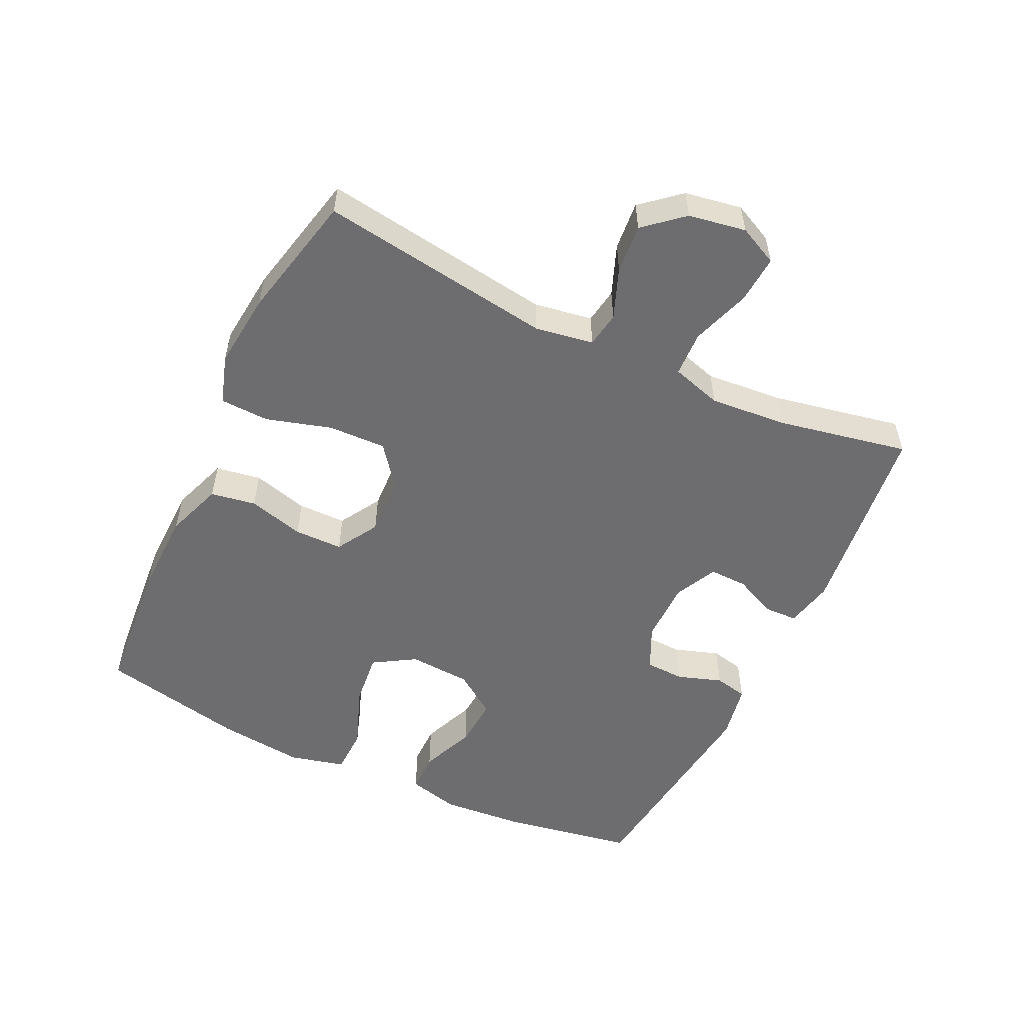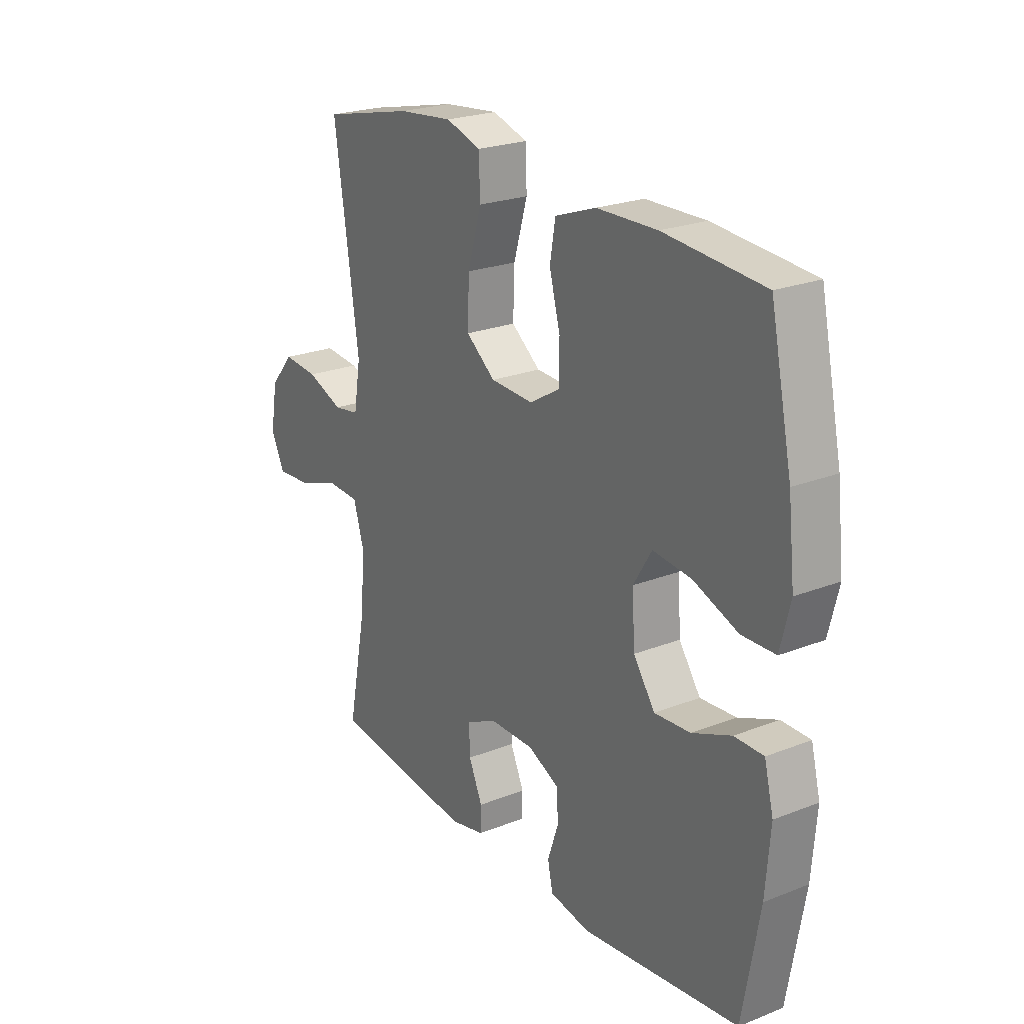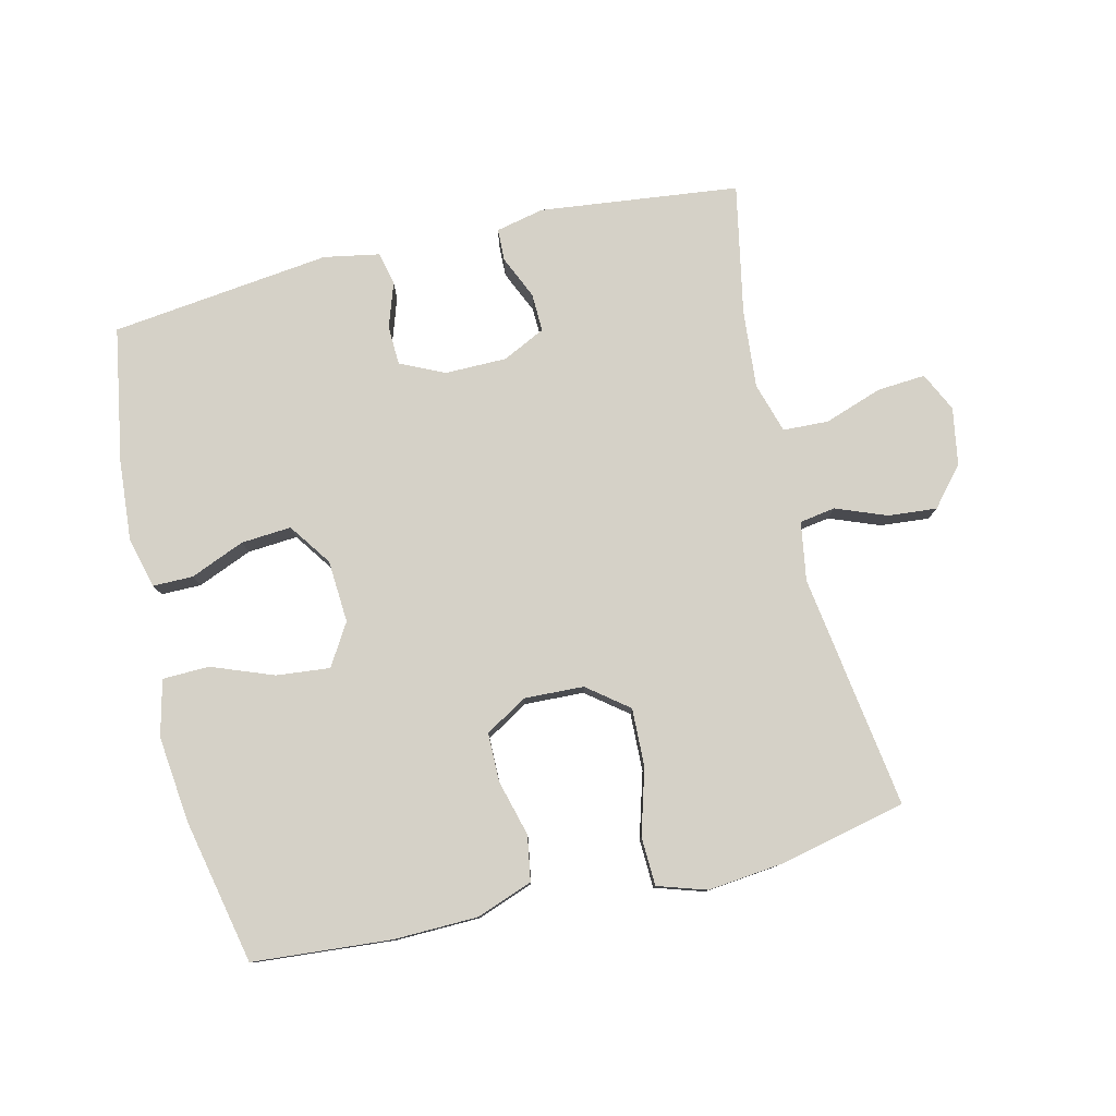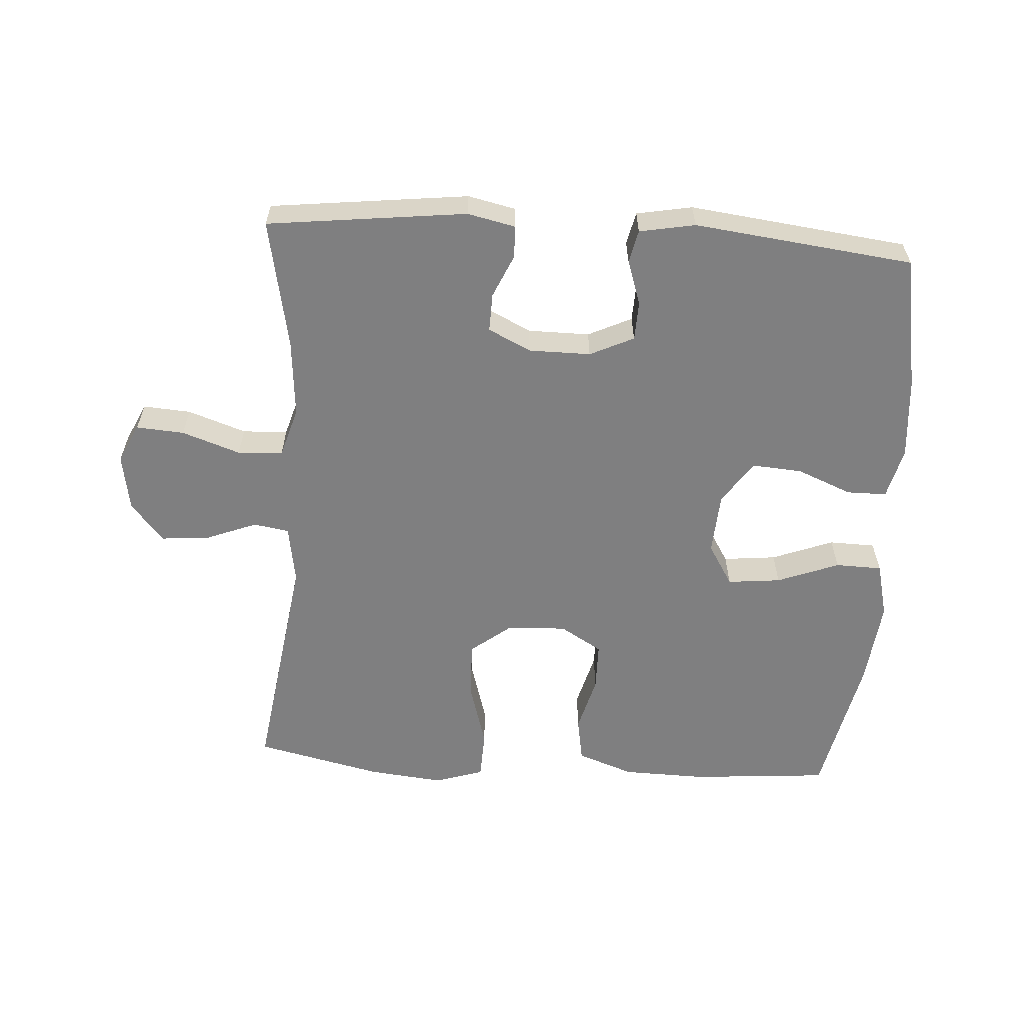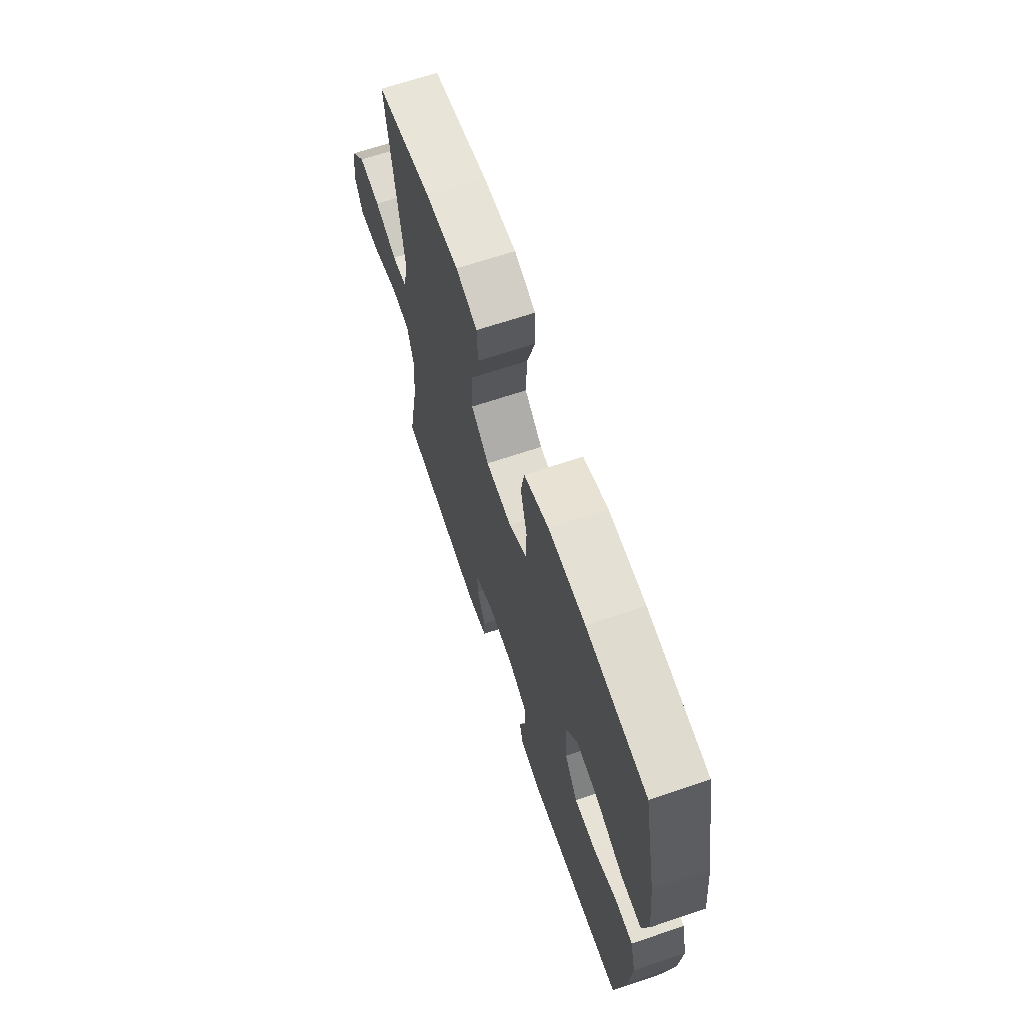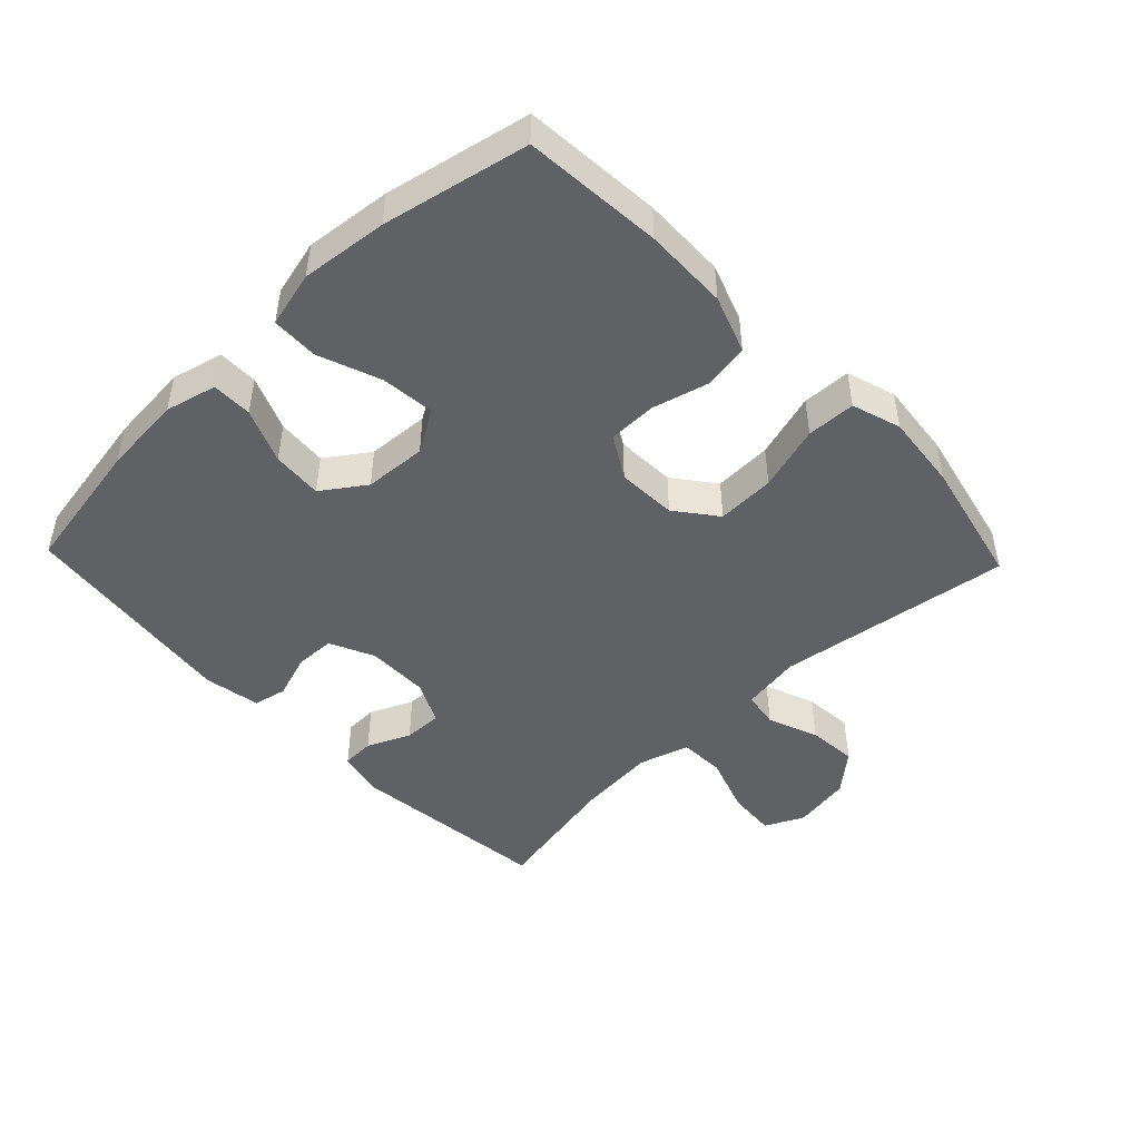
<metadata>
{"format":"obj","ext":"obj","renderer":"f3d","projection":"perspective","resolution":1024,"background":"white","views":[{"elev":-54.1,"azim":64.5,"up":"+Y"},{"elev":23.3,"azim":-123.6,"up":"+Z"},{"elev":79.2,"azim":-13.5,"up":"+Y"},{"elev":-59.9,"azim":176.3,"up":"+Y"},{"elev":66.3,"azim":-108.7,"up":"+Z"},{"elev":-47.6,"azim":-46.3,"up":"+Y"}]}
</metadata>
<code>
o path7590
v -0.1759 0.0375 -0.5387
v -0.08936 0.0375 -0.5227
v -0.07831 0.0375 -0.4712
v -0.1016 0.0375 -0.4024
v -0.09937 0.0375 -0.3415
v -0.0312 0.0375 -0.3094
v 0.06484 0.0375 -0.3098
v 0.1311 0.0375 -0.3419
v 0.1295 0.0375 -0.4013
v 0.09986 0.0375 -0.468
v 0.1015 0.0375 -0.5181
v 0.1758 0.0375 -0.5344
v 0.485 0.0375 -0.4981
v 0.4454 0.0375 -0.2963
v 0.435 0.0375 -0.1757
v 0.4584 0.0375 -0.09755
v 0.5287 0.0375 -0.09451
v 0.6193 0.0375 -0.1254
v 0.6937 0.0375 -0.1306
v 0.7229 0.0375 -0.06993
v 0.7077 0.0375 0.01885
v 0.6566 0.0375 0.07847
v 0.5808 0.0375 0.07166
v 0.5027 0.0375 0.04122
v 0.4474 0.0375 0.04996
v 0.4325 0.0375 0.1408
v 0.485 0.0375 0.5038
v 0.2886 0.0375 0.5479
v 0.1714 0.0375 0.5601
v 0.09552 0.0375 0.5358
v 0.09281 0.0375 0.4602
v 0.1225 0.0375 0.3593
v 0.1256 0.0375 0.2693
v 0.06244 0.0375 0.2202
v -0.02986 0.0375 0.2161
v -0.09495 0.0375 0.2549
v -0.09574 0.0375 0.3301
v -0.07239 0.0375 0.4171
v -0.08433 0.0375 0.487
v -0.1723 0.0375 0.5185
v -0.3021 0.0375 0.5213
v -0.5167 0.0375 0.5038
v -0.5639 0.0375 0.2791
v -0.5785 0.0375 0.1453
v -0.5571 0.0375 0.0591
v -0.4849 0.0375 0.05729
v -0.3887 0.0375 0.09394
v -0.3058 0.0375 0.1025
v -0.2664 0.0375 0.03796
v -0.2724 0.0375 -0.0587
v -0.3188 0.0375 -0.125
v -0.3965 0.0375 -0.1194
v -0.4808 0.0375 -0.08472
v -0.5431 0.0375 -0.08496
v -0.563 0.0375 -0.1644
v -0.553 0.0375 -0.2888
v -0.5167 0.0375 -0.4981
v -0.1759 -0.0375 -0.5387
v -0.08936 -0.0375 -0.5227
v -0.07831 -0.0375 -0.4712
v -0.1016 -0.0375 -0.4024
v -0.09937 -0.0375 -0.3415
v -0.0312 -0.0375 -0.3094
v 0.06484 -0.0375 -0.3098
v 0.1311 -0.0375 -0.3419
v 0.1295 -0.0375 -0.4013
v 0.09986 -0.0375 -0.468
v 0.1015 -0.0375 -0.5181
v 0.1758 -0.0375 -0.5344
v 0.485 -0.0375 -0.4981
v 0.4454 -0.0375 -0.2963
v 0.435 -0.0375 -0.1757
v 0.4584 -0.0375 -0.09755
v 0.5287 -0.0375 -0.09451
v 0.6193 -0.0375 -0.1254
v 0.6937 -0.0375 -0.1306
v 0.7229 -0.0375 -0.06993
v 0.7077 -0.0375 0.01885
v 0.6566 -0.0375 0.07847
v 0.5808 -0.0375 0.07166
v 0.5027 -0.0375 0.04122
v 0.4474 -0.0375 0.04996
v 0.4325 -0.0375 0.1408
v 0.485 -0.0375 0.5038
v 0.2886 -0.0375 0.5479
v 0.1714 -0.0375 0.5601
v 0.09552 -0.0375 0.5358
v 0.09281 -0.0375 0.4602
v 0.1225 -0.0375 0.3593
v 0.1256 -0.0375 0.2693
v 0.06244 -0.0375 0.2202
v -0.02986 -0.0375 0.2161
v -0.09495 -0.0375 0.2549
v -0.09574 -0.0375 0.3301
v -0.07239 -0.0375 0.4171
v -0.08433 -0.0375 0.487
v -0.1723 -0.0375 0.5185
v -0.3021 -0.0375 0.5213
v -0.5167 -0.0375 0.5038
v -0.5639 -0.0375 0.2791
v -0.5785 -0.0375 0.1453
v -0.5571 -0.0375 0.0591
v -0.4849 -0.0375 0.05729
v -0.3887 -0.0375 0.09394
v -0.3058 -0.0375 0.1025
v -0.2664 -0.0375 0.03796
v -0.2724 -0.0375 -0.0587
v -0.3188 -0.0375 -0.125
v -0.3965 -0.0375 -0.1194
v -0.4808 -0.0375 -0.08472
v -0.5431 -0.0375 -0.08496
v -0.563 -0.0375 -0.1644
v -0.553 -0.0375 -0.2888
v -0.5167 -0.0375 -0.4981
v 0.6937 0.0375 -0.1306
v 0.6937 0.0375 -0.1306
v 0.7229 0.0375 -0.06993
v 0.7077 0.0375 0.01885
v 0.6566 0.0375 0.07847
v 0.6193 0.0375 -0.1254
v 0.5808 0.0375 0.07166
v 0.5287 0.0375 -0.09451
v 0.5027 0.0375 0.04122
v 0.4584 0.0375 -0.09755
v 0.4584 0.0375 -0.09755
v 0.4474 0.0375 0.04996
v 0.4474 0.0375 0.04996
v 0.485 0.0375 -0.4981
v 0.485 0.0375 -0.4981
v 0.4454 0.0375 -0.2963
v 0.435 0.0375 -0.1757
v 0.4325 0.0375 0.1408
v 0.485 0.0375 0.5038
v 0.485 0.0375 0.5038
v 0.2886 0.0375 0.5479
v 0.1758 0.0375 -0.5344
v 0.1714 0.0375 0.5601
v 0.1015 0.0375 -0.5181
v 0.1015 0.0375 -0.5181
v 0.1311 0.0375 -0.3419
v 0.1311 0.0375 -0.3419
v 0.1295 0.0375 -0.4013
v 0.1225 0.0375 0.3593
v 0.1256 0.0375 0.2693
v 0.09552 0.0375 0.5358
v 0.09552 0.0375 0.5358
v 0.06484 0.0375 -0.3098
v 0.09986 0.0375 -0.468
v 0.06244 0.0375 0.2202
v 0.09281 0.0375 0.4602
v -0.0312 0.0375 -0.3094
v -0.02986 0.0375 0.2161
v -0.09495 0.0375 0.2549
v -0.09937 0.0375 -0.3415
v -0.09937 0.0375 -0.3415
v -0.09574 0.0375 0.3301
v -0.07239 0.0375 0.4171
v -0.08433 0.0375 0.487
v -0.08433 0.0375 0.487
v -0.08936 0.0375 -0.5227
v -0.08936 0.0375 -0.5227
v -0.07831 0.0375 -0.4712
v -0.1016 0.0375 -0.4024
v -0.1723 0.0375 0.5185
v -0.1759 0.0375 -0.5387
v -0.3021 0.0375 0.5213
v -0.2664 0.0375 0.03796
v -0.2724 0.0375 -0.0587
v -0.3058 0.0375 0.1025
v -0.3058 0.0375 0.1025
v -0.3188 0.0375 -0.125
v -0.3887 0.0375 0.09394
v -0.3965 0.0375 -0.1194
v -0.4849 0.0375 0.05729
v -0.4808 0.0375 -0.08472
v -0.5431 0.0375 -0.08496
v -0.5431 0.0375 -0.08496
v -0.5571 0.0375 0.0591
v -0.5571 0.0375 0.0591
v -0.5167 0.0375 0.5038
v -0.5167 0.0375 0.5038
v -0.5167 0.0375 -0.4981
v -0.5167 0.0375 -0.4981
v -0.553 0.0375 -0.2888
v -0.5639 0.0375 0.2791
v -0.563 0.0375 -0.1644
v -0.5785 0.0375 0.1453
v 0.6937 -0.0375 -0.1306
v 0.6937 -0.0375 -0.1306
v 0.7229 -0.0375 -0.06993
v 0.7077 -0.0375 0.01885
v 0.6566 -0.0375 0.07847
v 0.6193 -0.0375 -0.1254
v 0.5808 -0.0375 0.07166
v 0.5287 -0.0375 -0.09451
v 0.5027 -0.0375 0.04122
v 0.4584 -0.0375 -0.09755
v 0.4584 -0.0375 -0.09755
v 0.4474 -0.0375 0.04996
v 0.4474 -0.0375 0.04996
v 0.485 -0.0375 -0.4981
v 0.485 -0.0375 -0.4981
v 0.4454 -0.0375 -0.2963
v 0.435 -0.0375 -0.1757
v 0.4325 -0.0375 0.1408
v 0.485 -0.0375 0.5038
v 0.485 -0.0375 0.5038
v 0.2886 -0.0375 0.5479
v 0.1758 -0.0375 -0.5344
v 0.1714 -0.0375 0.5601
v 0.1015 -0.0375 -0.5181
v 0.1015 -0.0375 -0.5181
v 0.1311 -0.0375 -0.3419
v 0.1311 -0.0375 -0.3419
v 0.1295 -0.0375 -0.4013
v 0.1225 -0.0375 0.3593
v 0.1256 -0.0375 0.2693
v 0.09552 -0.0375 0.5358
v 0.09552 -0.0375 0.5358
v 0.06484 -0.0375 -0.3098
v 0.09986 -0.0375 -0.468
v 0.06244 -0.0375 0.2202
v 0.09281 -0.0375 0.4602
v -0.0312 -0.0375 -0.3094
v -0.02986 -0.0375 0.2161
v -0.09495 -0.0375 0.2549
v -0.09937 -0.0375 -0.3415
v -0.09937 -0.0375 -0.3415
v -0.09574 -0.0375 0.3301
v -0.07239 -0.0375 0.4171
v -0.08433 -0.0375 0.487
v -0.08433 -0.0375 0.487
v -0.08936 -0.0375 -0.5227
v -0.08936 -0.0375 -0.5227
v -0.07831 -0.0375 -0.4712
v -0.1016 -0.0375 -0.4024
v -0.1723 -0.0375 0.5185
v -0.1759 -0.0375 -0.5387
v -0.3021 -0.0375 0.5213
v -0.2664 -0.0375 0.03796
v -0.2724 -0.0375 -0.0587
v -0.3058 -0.0375 0.1025
v -0.3058 -0.0375 0.1025
v -0.3188 -0.0375 -0.125
v -0.3887 -0.0375 0.09394
v -0.3965 -0.0375 -0.1194
v -0.4849 -0.0375 0.05729
v -0.4808 -0.0375 -0.08472
v -0.5431 -0.0375 -0.08496
v -0.5431 -0.0375 -0.08496
v -0.5571 -0.0375 0.0591
v -0.5571 -0.0375 0.0591
v -0.5167 -0.0375 0.5038
v -0.5167 -0.0375 0.5038
v -0.5167 -0.0375 -0.4981
v -0.5167 -0.0375 -0.4981
v -0.553 -0.0375 -0.2888
v -0.5639 -0.0375 0.2791
v -0.563 -0.0375 -0.1644
v -0.5785 -0.0375 0.1453
f 241 244 227
f 260 245 258
f 195 196 197
f 194 191 192
f 210 216 208
f 215 221 209
f 208 205 206
f 258 245 242
f 224 241 227
f 240 226 242
f 255 227 257
f 259 246 248
f 225 241 224
f 208 216 205
f 199 220 197
f 223 210 218
f 197 220 204
f 230 237 229
f 253 258 239
f 205 222 199
f 225 240 241
f 190 193 188
f 209 221 211
f 193 190 191
f 229 239 242
f 257 227 244
f 227 255 236
f 225 224 220
f 222 220 199
f 259 248 249
f 257 246 259
f 199 197 196
f 226 240 225
f 217 222 205
f 244 246 257
f 196 195 194
f 237 239 229
f 258 242 239
f 231 237 230
f 204 213 203
f 193 194 195
f 247 260 251
f 235 238 233
f 225 220 222
f 203 213 215
f 229 242 226
f 203 215 209
f 216 217 205
f 220 213 204
f 245 260 247
f 236 238 235
f 238 236 255
f 216 210 223
f 194 193 191
f 203 209 201
f 116 20 77 189
f 20 21 78 77
f 21 22 79 78
f 18 19 76 75
f 22 23 80 79
f 17 18 75 74
f 23 24 81 80
f 125 17 74 198
f 24 127 200 81
f 129 14 71 202
f 15 16 73 72
f 25 26 83 82
f 26 134 207 83
f 14 15 72 71
f 27 28 85 84
f 12 13 70 69
f 28 29 86 85
f 139 12 69 212
f 141 9 66 214
f 32 33 90 89
f 29 146 219 86
f 7 8 65 64
f 10 11 68 67
f 9 10 67 66
f 33 34 91 90
f 31 32 89 88
f 30 31 88 87
f 6 7 64 63
f 34 35 92 91
f 35 36 93 92
f 155 6 63 228
f 37 38 95 94
f 38 159 232 95
f 161 3 60 234
f 3 4 61 60
f 39 40 97 96
f 1 2 59 58
f 36 37 94 93
f 4 5 62 61
f 40 41 98 97
f 49 50 107 106
f 170 49 106 243
f 50 51 108 107
f 47 48 105 104
f 51 52 109 108
f 46 47 104 103
f 52 53 110 109
f 53 177 250 110
f 179 46 103 252
f 41 181 254 98
f 183 1 58 256
f 56 57 114 113
f 42 43 100 99
f 55 56 113 112
f 54 55 112 111
f 44 45 102 101
f 43 44 101 100
f 168 154 171
f 187 185 172
f 122 124 123
f 121 119 118
f 137 135 143
f 142 136 148
f 135 133 132
f 185 169 172
f 151 154 168
f 167 169 153
f 182 184 154
f 186 175 173
f 152 151 168
f 135 132 143
f 126 124 147
f 150 145 137
f 124 131 147
f 157 156 164
f 180 166 185
f 132 126 149
f 152 168 167
f 117 115 120
f 136 138 148
f 120 118 117
f 156 169 166
f 184 171 154
f 154 163 182
f 152 147 151
f 149 126 147
f 186 176 175
f 184 186 173
f 126 123 124
f 153 152 167
f 144 132 149
f 171 184 173
f 123 121 122
f 164 156 166
f 185 166 169
f 158 157 164
f 131 130 140
f 120 122 121
f 174 178 187
f 162 160 165
f 152 149 147
f 130 142 140
f 156 153 169
f 130 136 142
f 143 132 144
f 147 131 140
f 172 174 187
f 163 162 165
f 165 182 163
f 143 150 137
f 121 118 120
f 130 128 136

</code>
